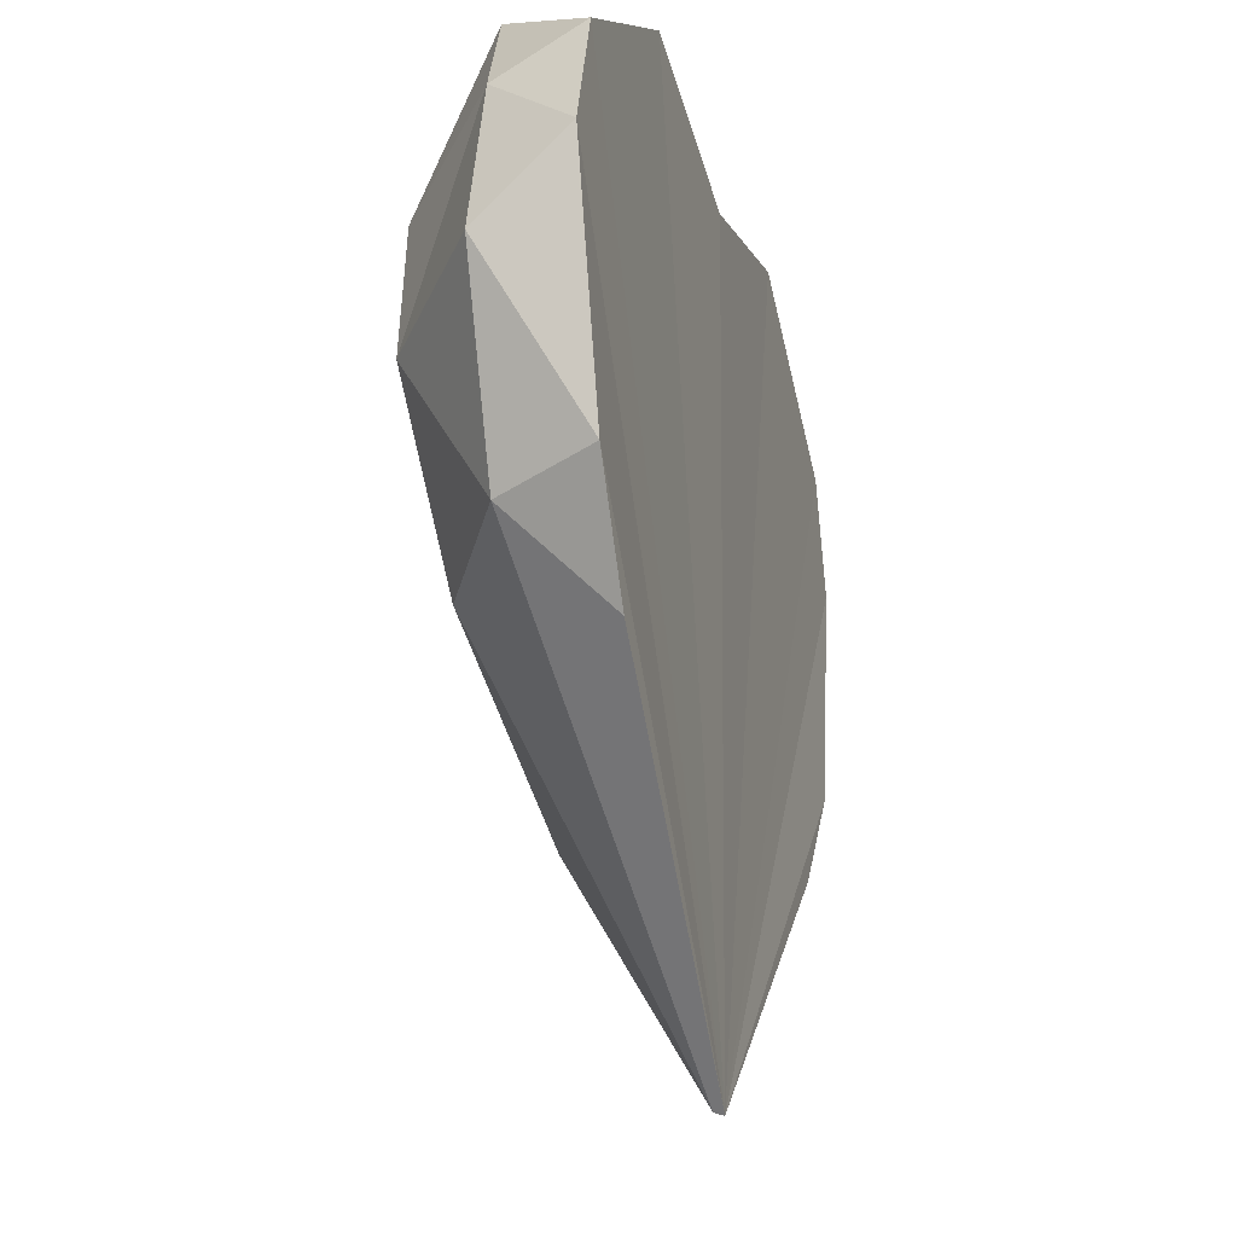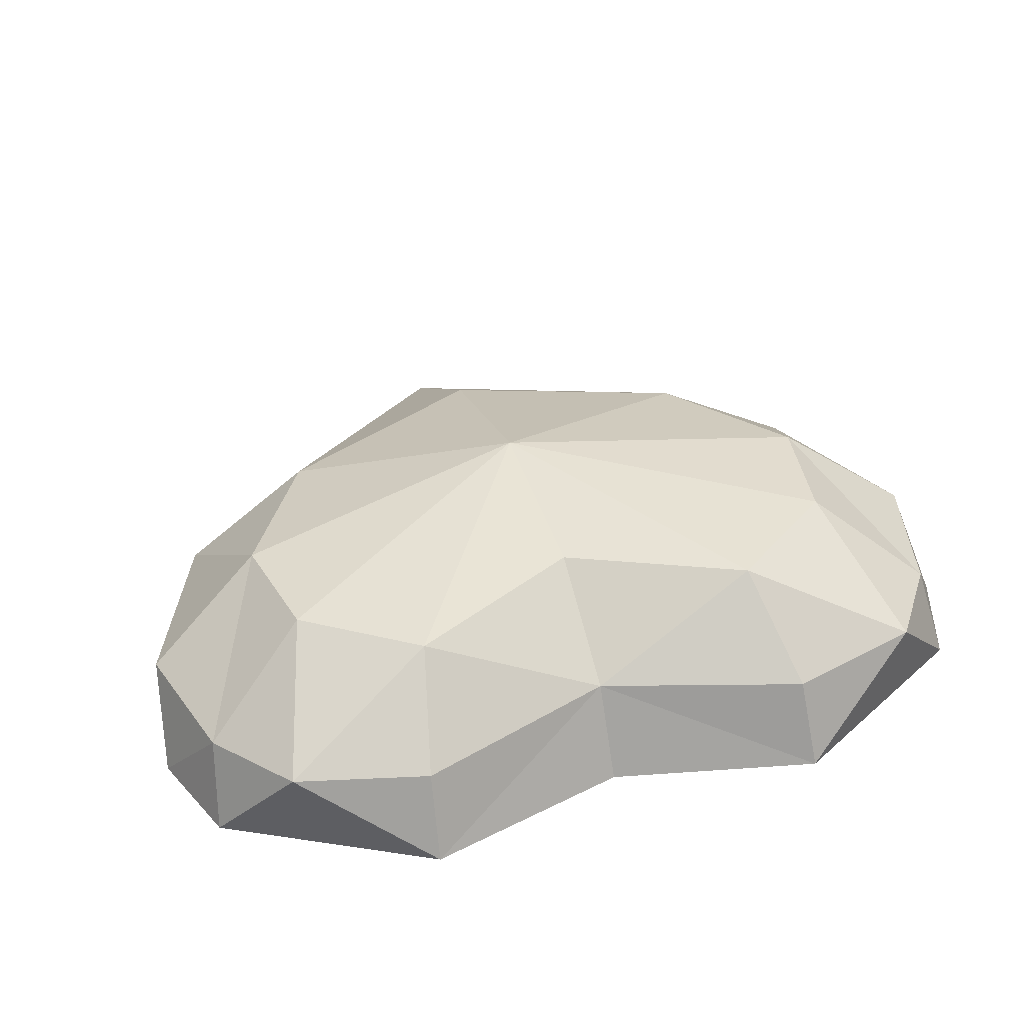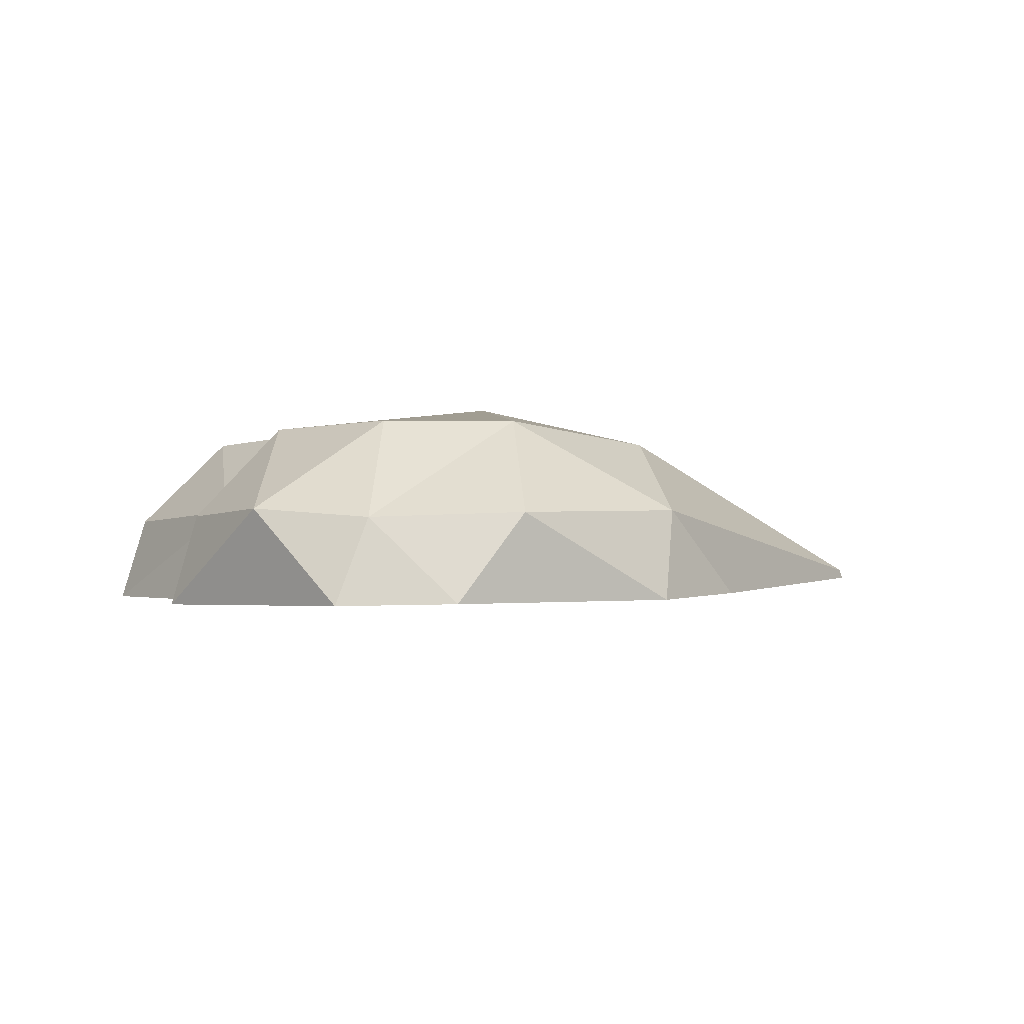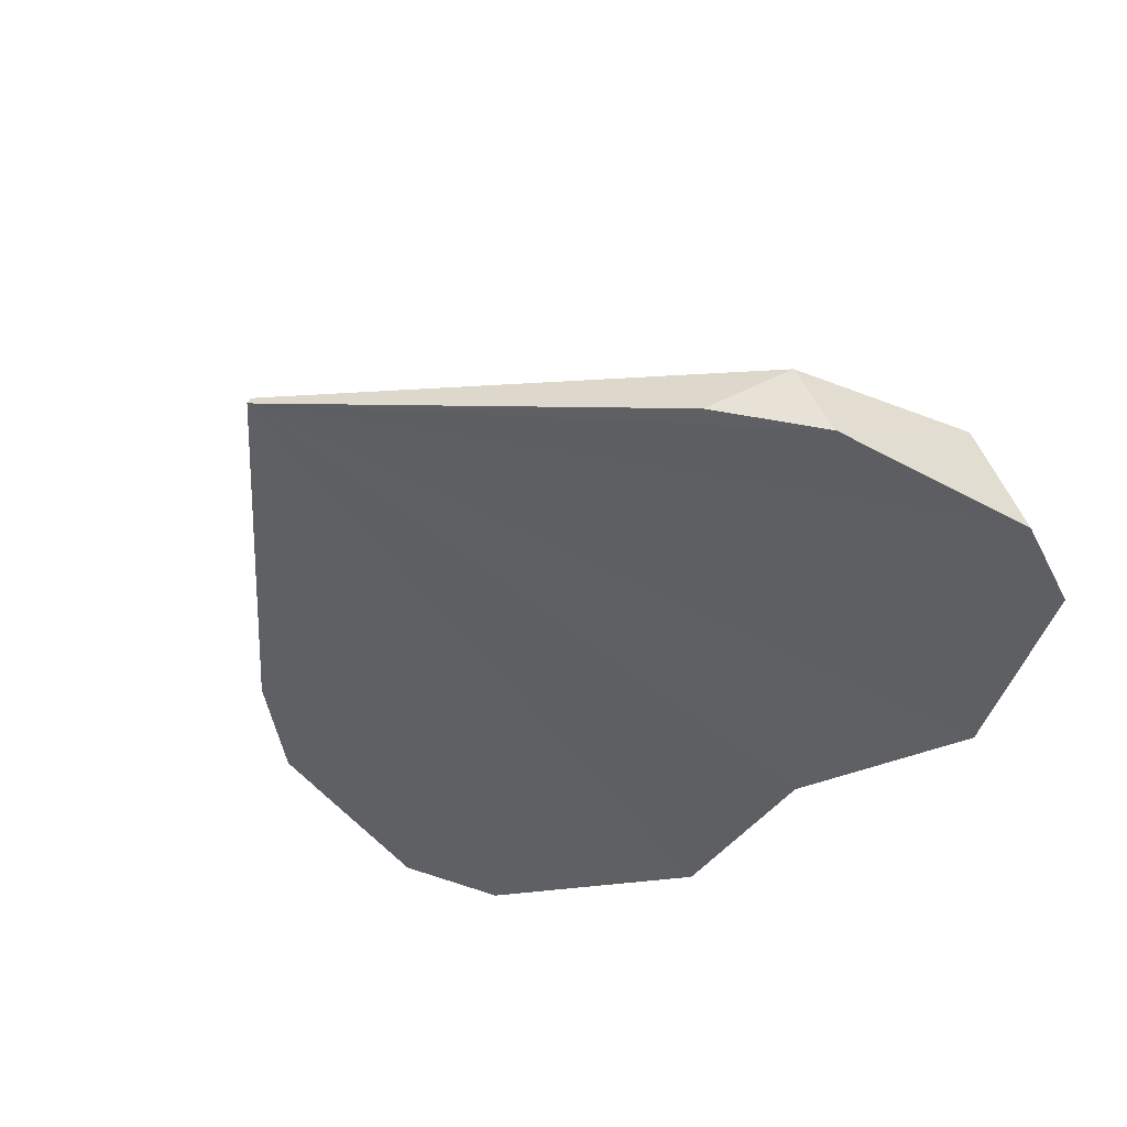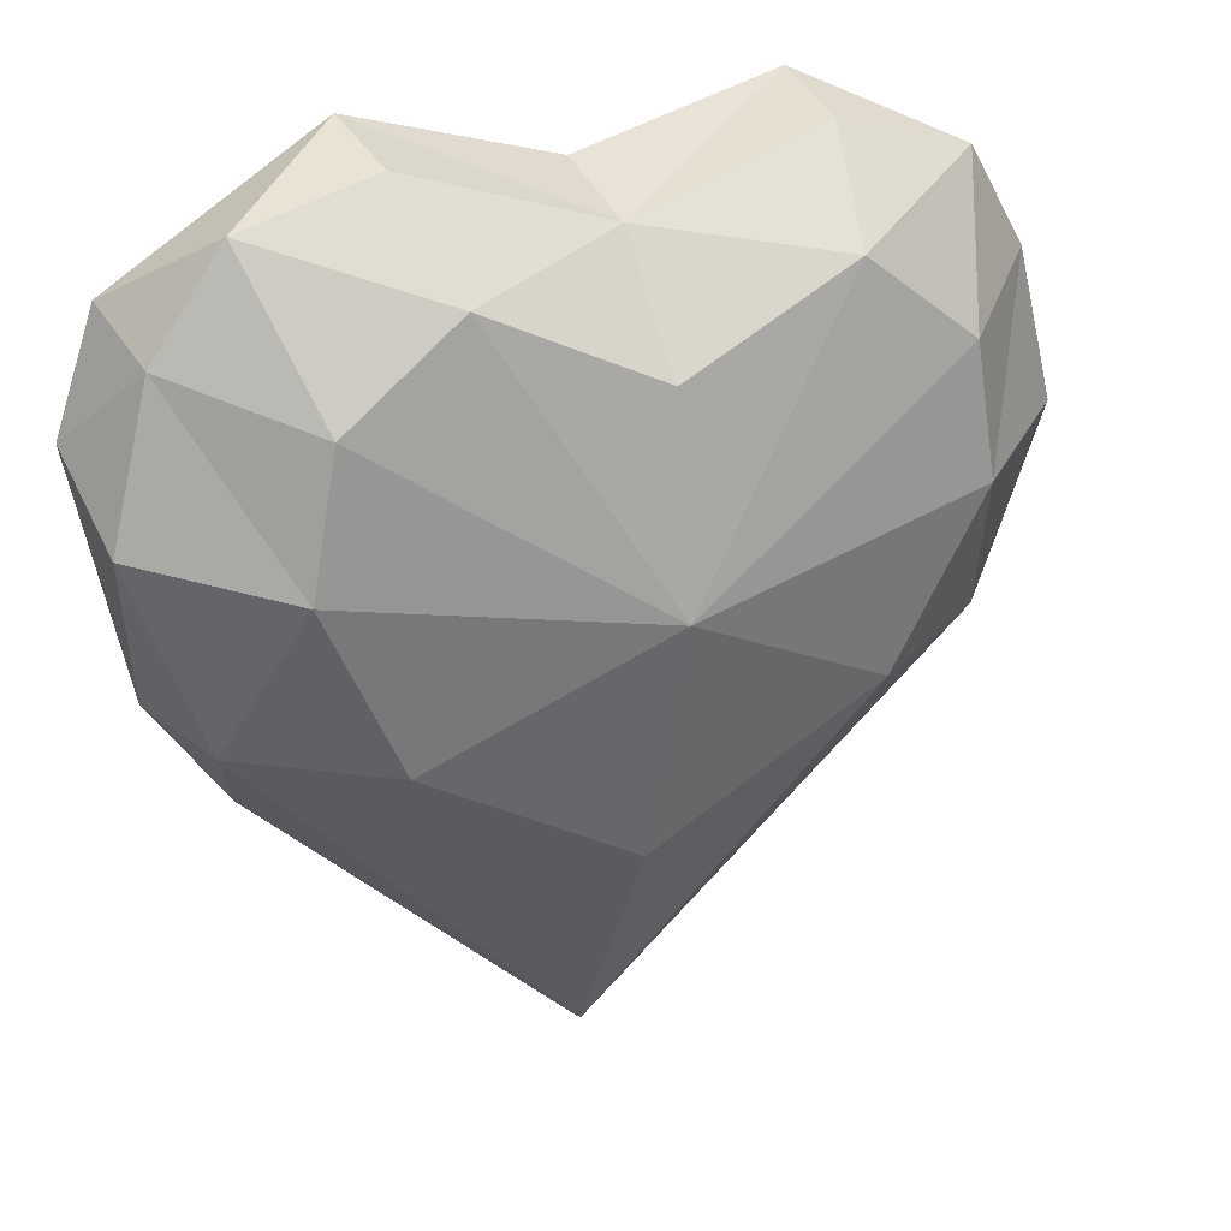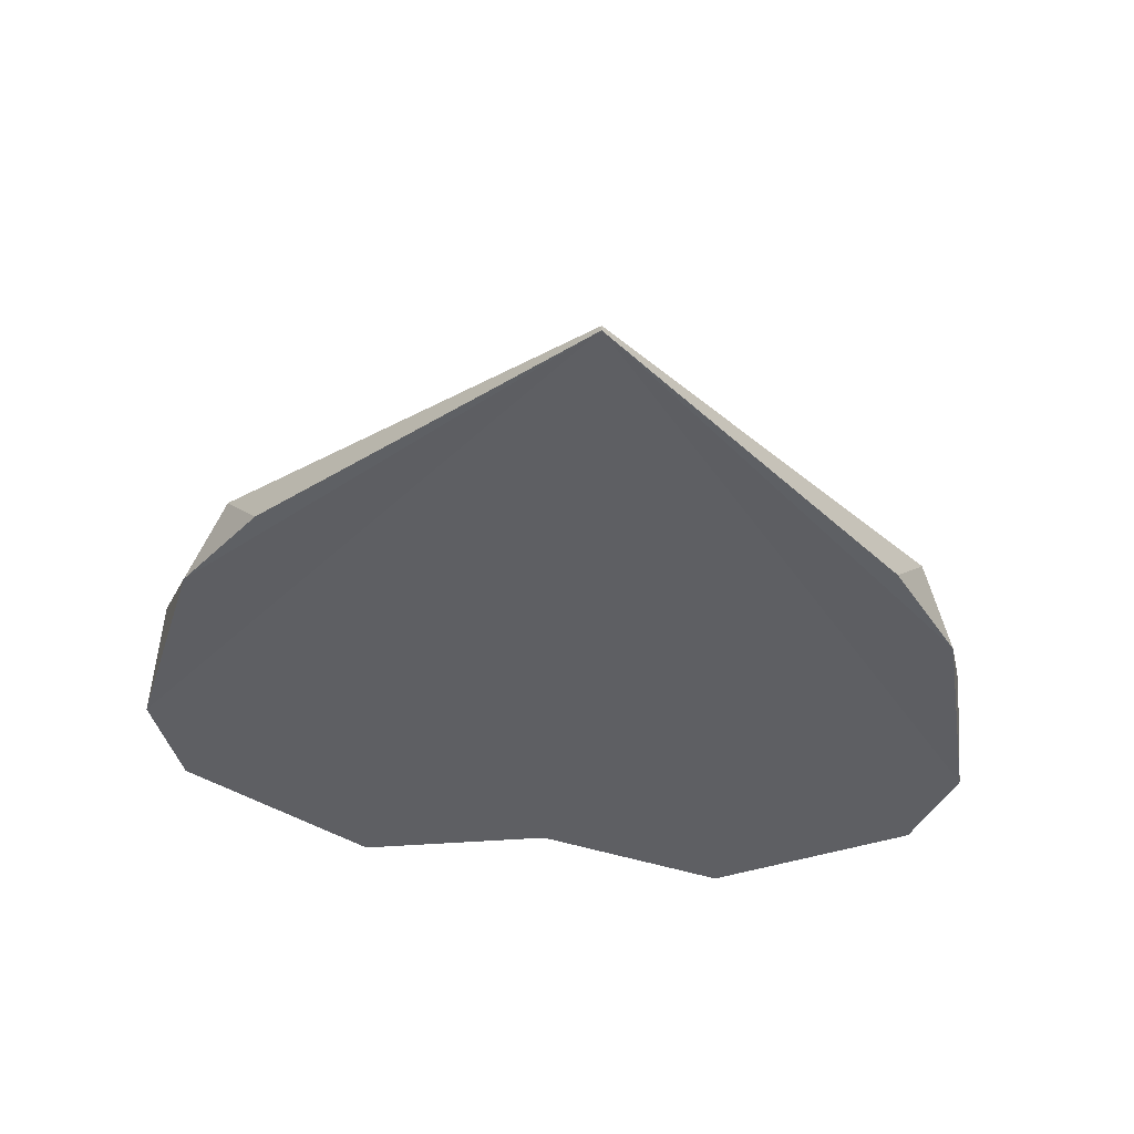
<metadata>
{"format":"obj","ext":"obj","renderer":"f3d","projection":"perspective","resolution":1024,"background":"white","views":[{"elev":-23.0,"azim":108.6,"up":"+Y"},{"elev":34.7,"azim":163.2,"up":"+Z"},{"elev":2.4,"azim":-107.5,"up":"+Z"},{"elev":-44.0,"azim":44.2,"up":"+Z"},{"elev":21.8,"azim":-24.8,"up":"+Y"},{"elev":-40.5,"azim":-4.1,"up":"+Z"}]}
</metadata>
<code>
g  Mesh
v -0.03073 -0.8306 -0.135
v -0.02966 -0.8243 -0.1165
v -0.7224 -0.114 0.06296
v -0.6479 -0.2734 -0.1106
v -0.3516 0.5985 0.2213
v -0.4104 0.7769 0.0495
v -0.6688 0.7101 0.07433
v -0.4515 -0.148 0.1887
v -0.5713 0.4337 0.2398
v -0.7961 0.5194 0.06139
v -0.8986 0.3769 -0.09577
v -0.8272 0.5903 -0.09985
v -0.02129 -0.3966 0.1282
v -0.866 0.2373 0.06982
v -0.7946 -0.07378 -0.1075
v -0.6153 0.1816 0.2388
v -0.02039 0.6557 0.04191
v -0.4295 0.8307 -0.1229
v -0.007497 0.0621 0.2634
v 0.4249 -0.148 0.1376
v 0.5934 0.1816 0.1683
v -0.03151 0.723 -0.1489
v -0.01034 0.4382 0.2146
v 0.5498 0.4337 0.1744
v 0.3294 0.5985 0.1817
v 0.8359 0.3769 -0.1968
v 0.7645 0.5903 -0.1926
v 0.7523 0.5193 -0.02883
v 0.6793 -0.114 -0.01872
v 0.8227 0.2373 -0.02859
v 0.6274 0.7101 -0.001197
v 0.5851 -0.2734 -0.1825
v 0.3679 0.7769 0.004152
v 0.7312 -0.07382 -0.1964
v 0.3668 0.8307 -0.1693
f 1 2 3 4
f 5 6 7
f 3 2 8
f 9 7 10
f 11 12 1
f 2 13 8
f 3 14 15
f 8 16 3
f 6 17 18
f 9 5 7
f 19 20 21
f 11 14 10
f 4 15 1
f 22 18 17
f 5 23 17
f 16 8 19
f 14 11 15
f 7 18 12
f 7 6 18
f 19 24 25
f 3 15 4
f 9 10 16
f 15 11 1
f 26 27 28
f 29 30 21
f 14 16 10
f 19 8 13
f 5 17 6
f 19 23 5
f 14 3 16
f 18 22 1
f 19 5 9
f 12 11 10
f 10 7 12
f 31 28 27
f 12 18 1
f 29 2 1 32
f 33 25 31
f 2 29 20
f 31 24 28
f 27 26 1
f 13 2 20
f 30 29 34
f 21 20 29
f 17 33 35
f 25 24 31
f 35 27 1
f 30 26 28
f 34 32 1
f 35 22 17
f 23 25 17
f 25 23 19
f 26 30 34
f 35 31 27
f 33 31 35
f 22 35 1
f 34 29 32
f 28 24 21
f 26 34 1
f 19 21 24
f 19 9 16
f 21 30 28
f 19 13 20
f 17 25 33

</code>
